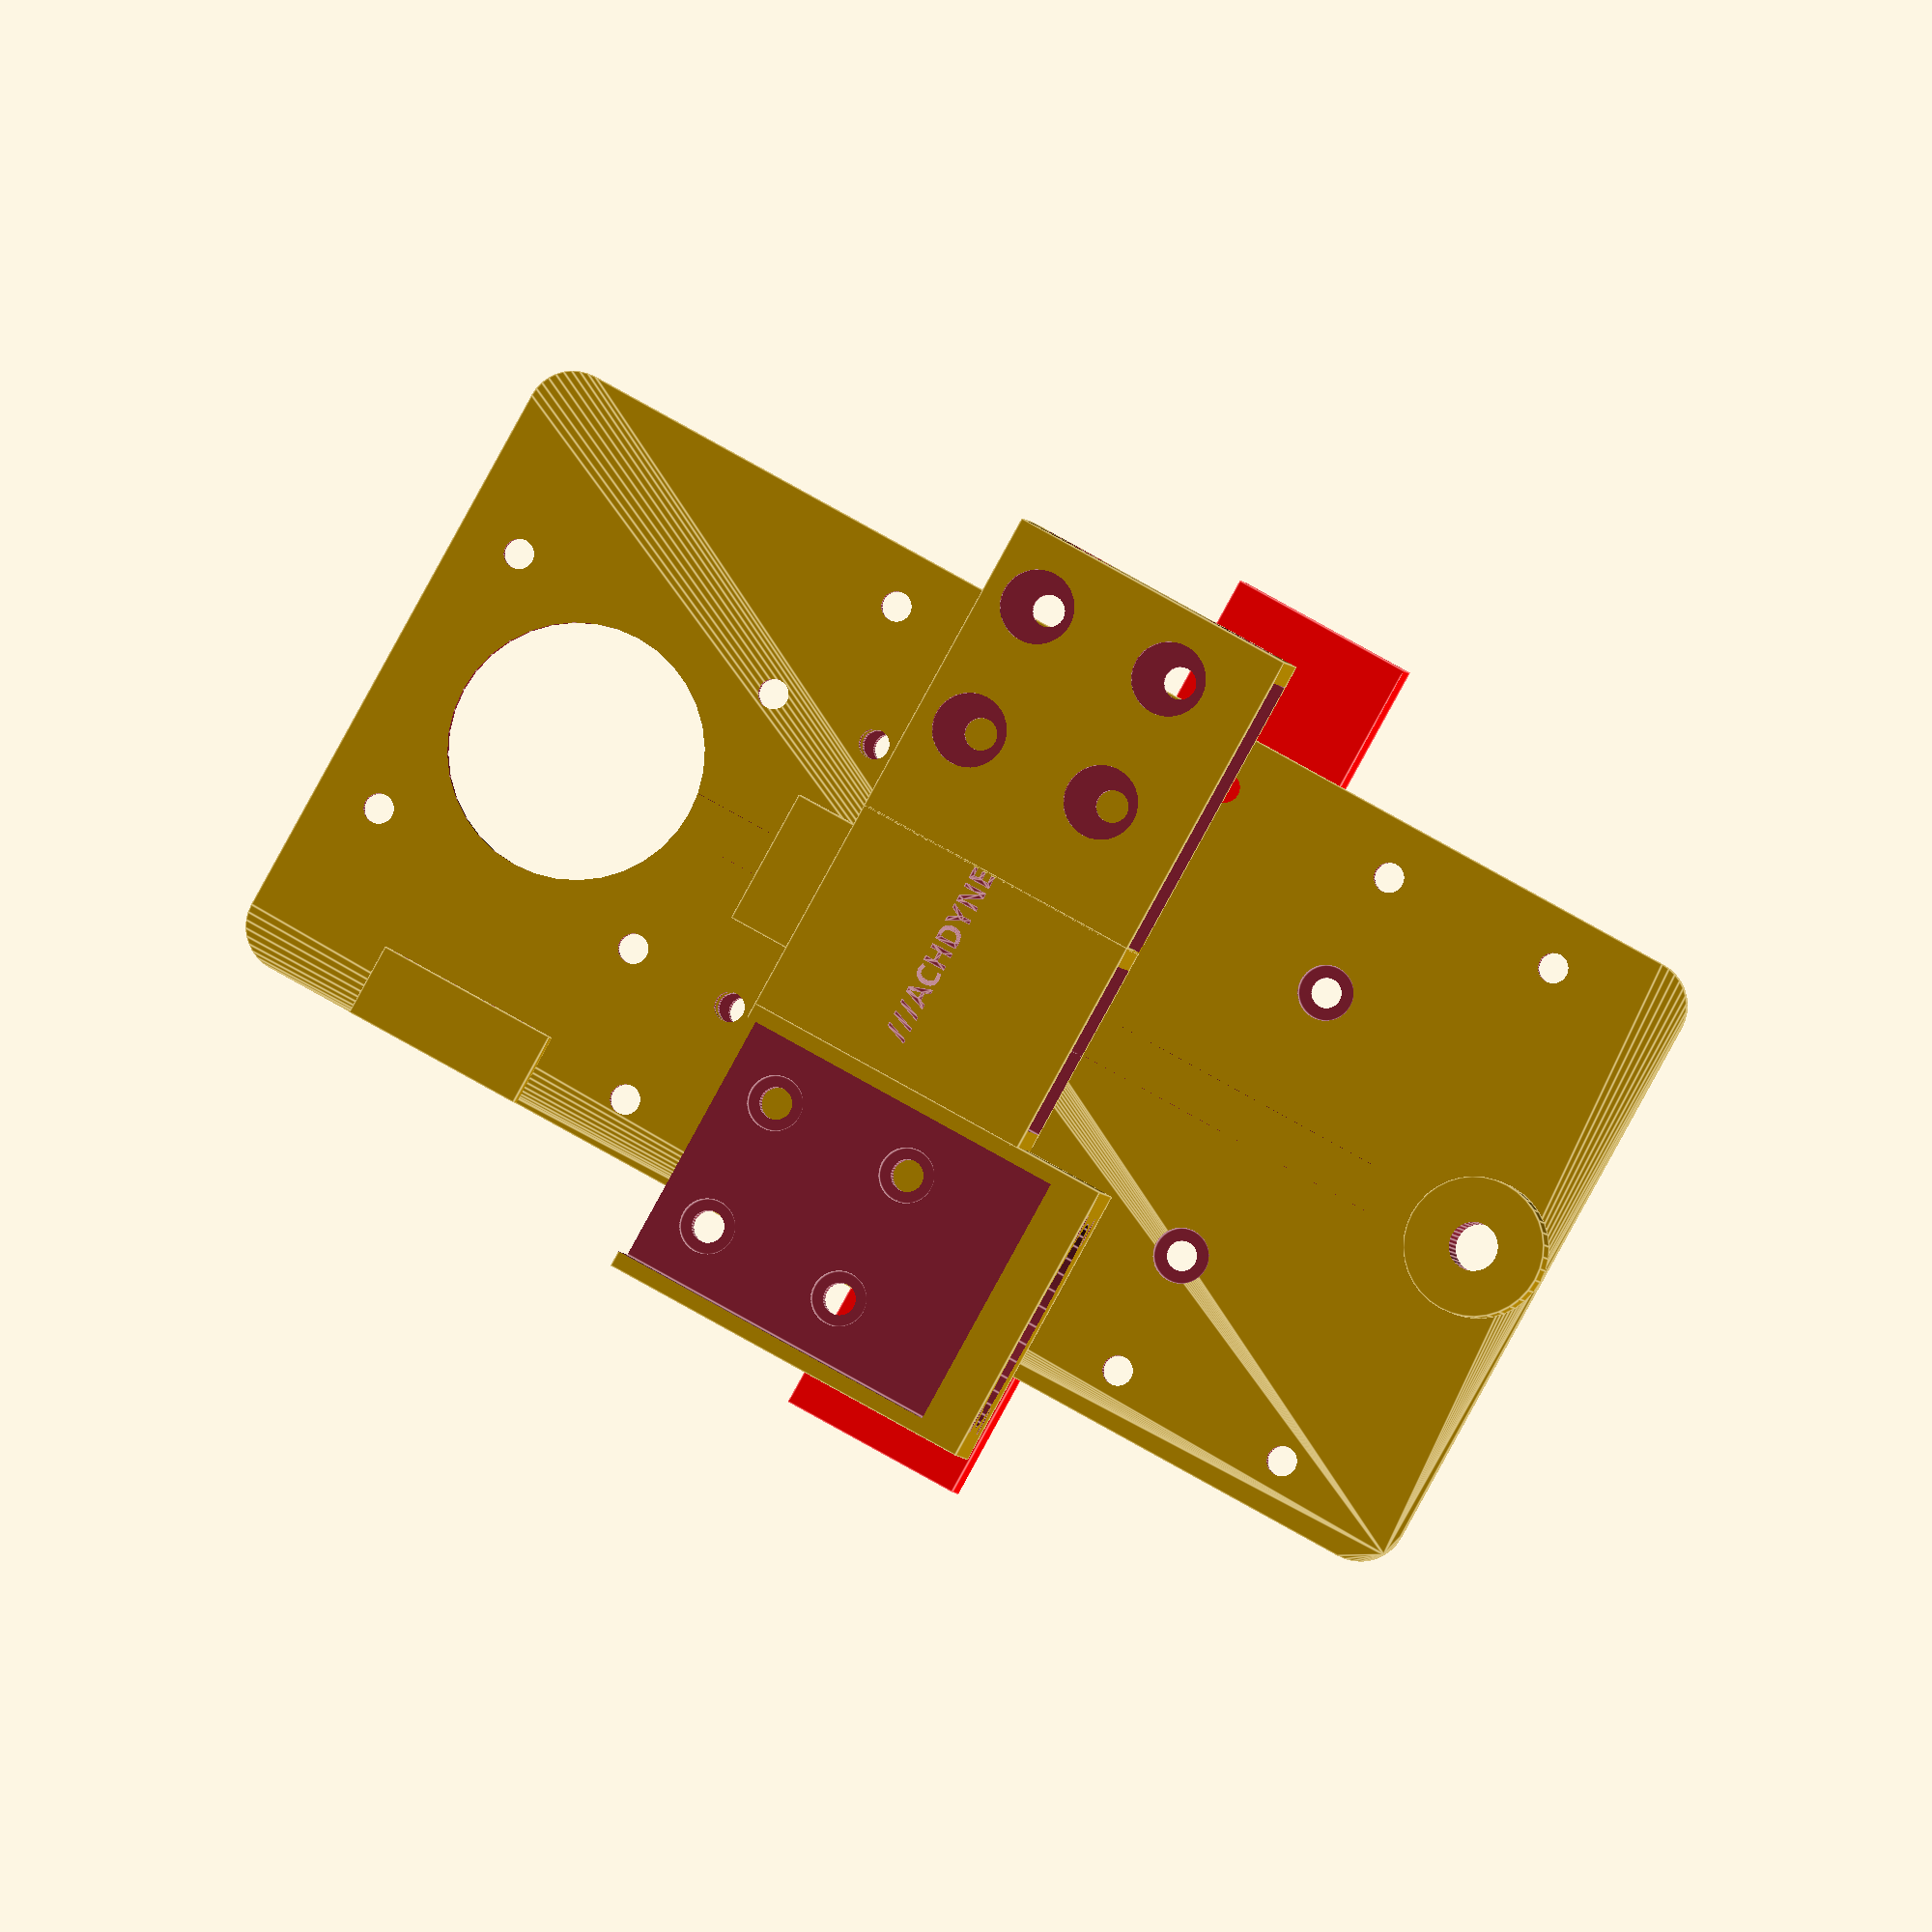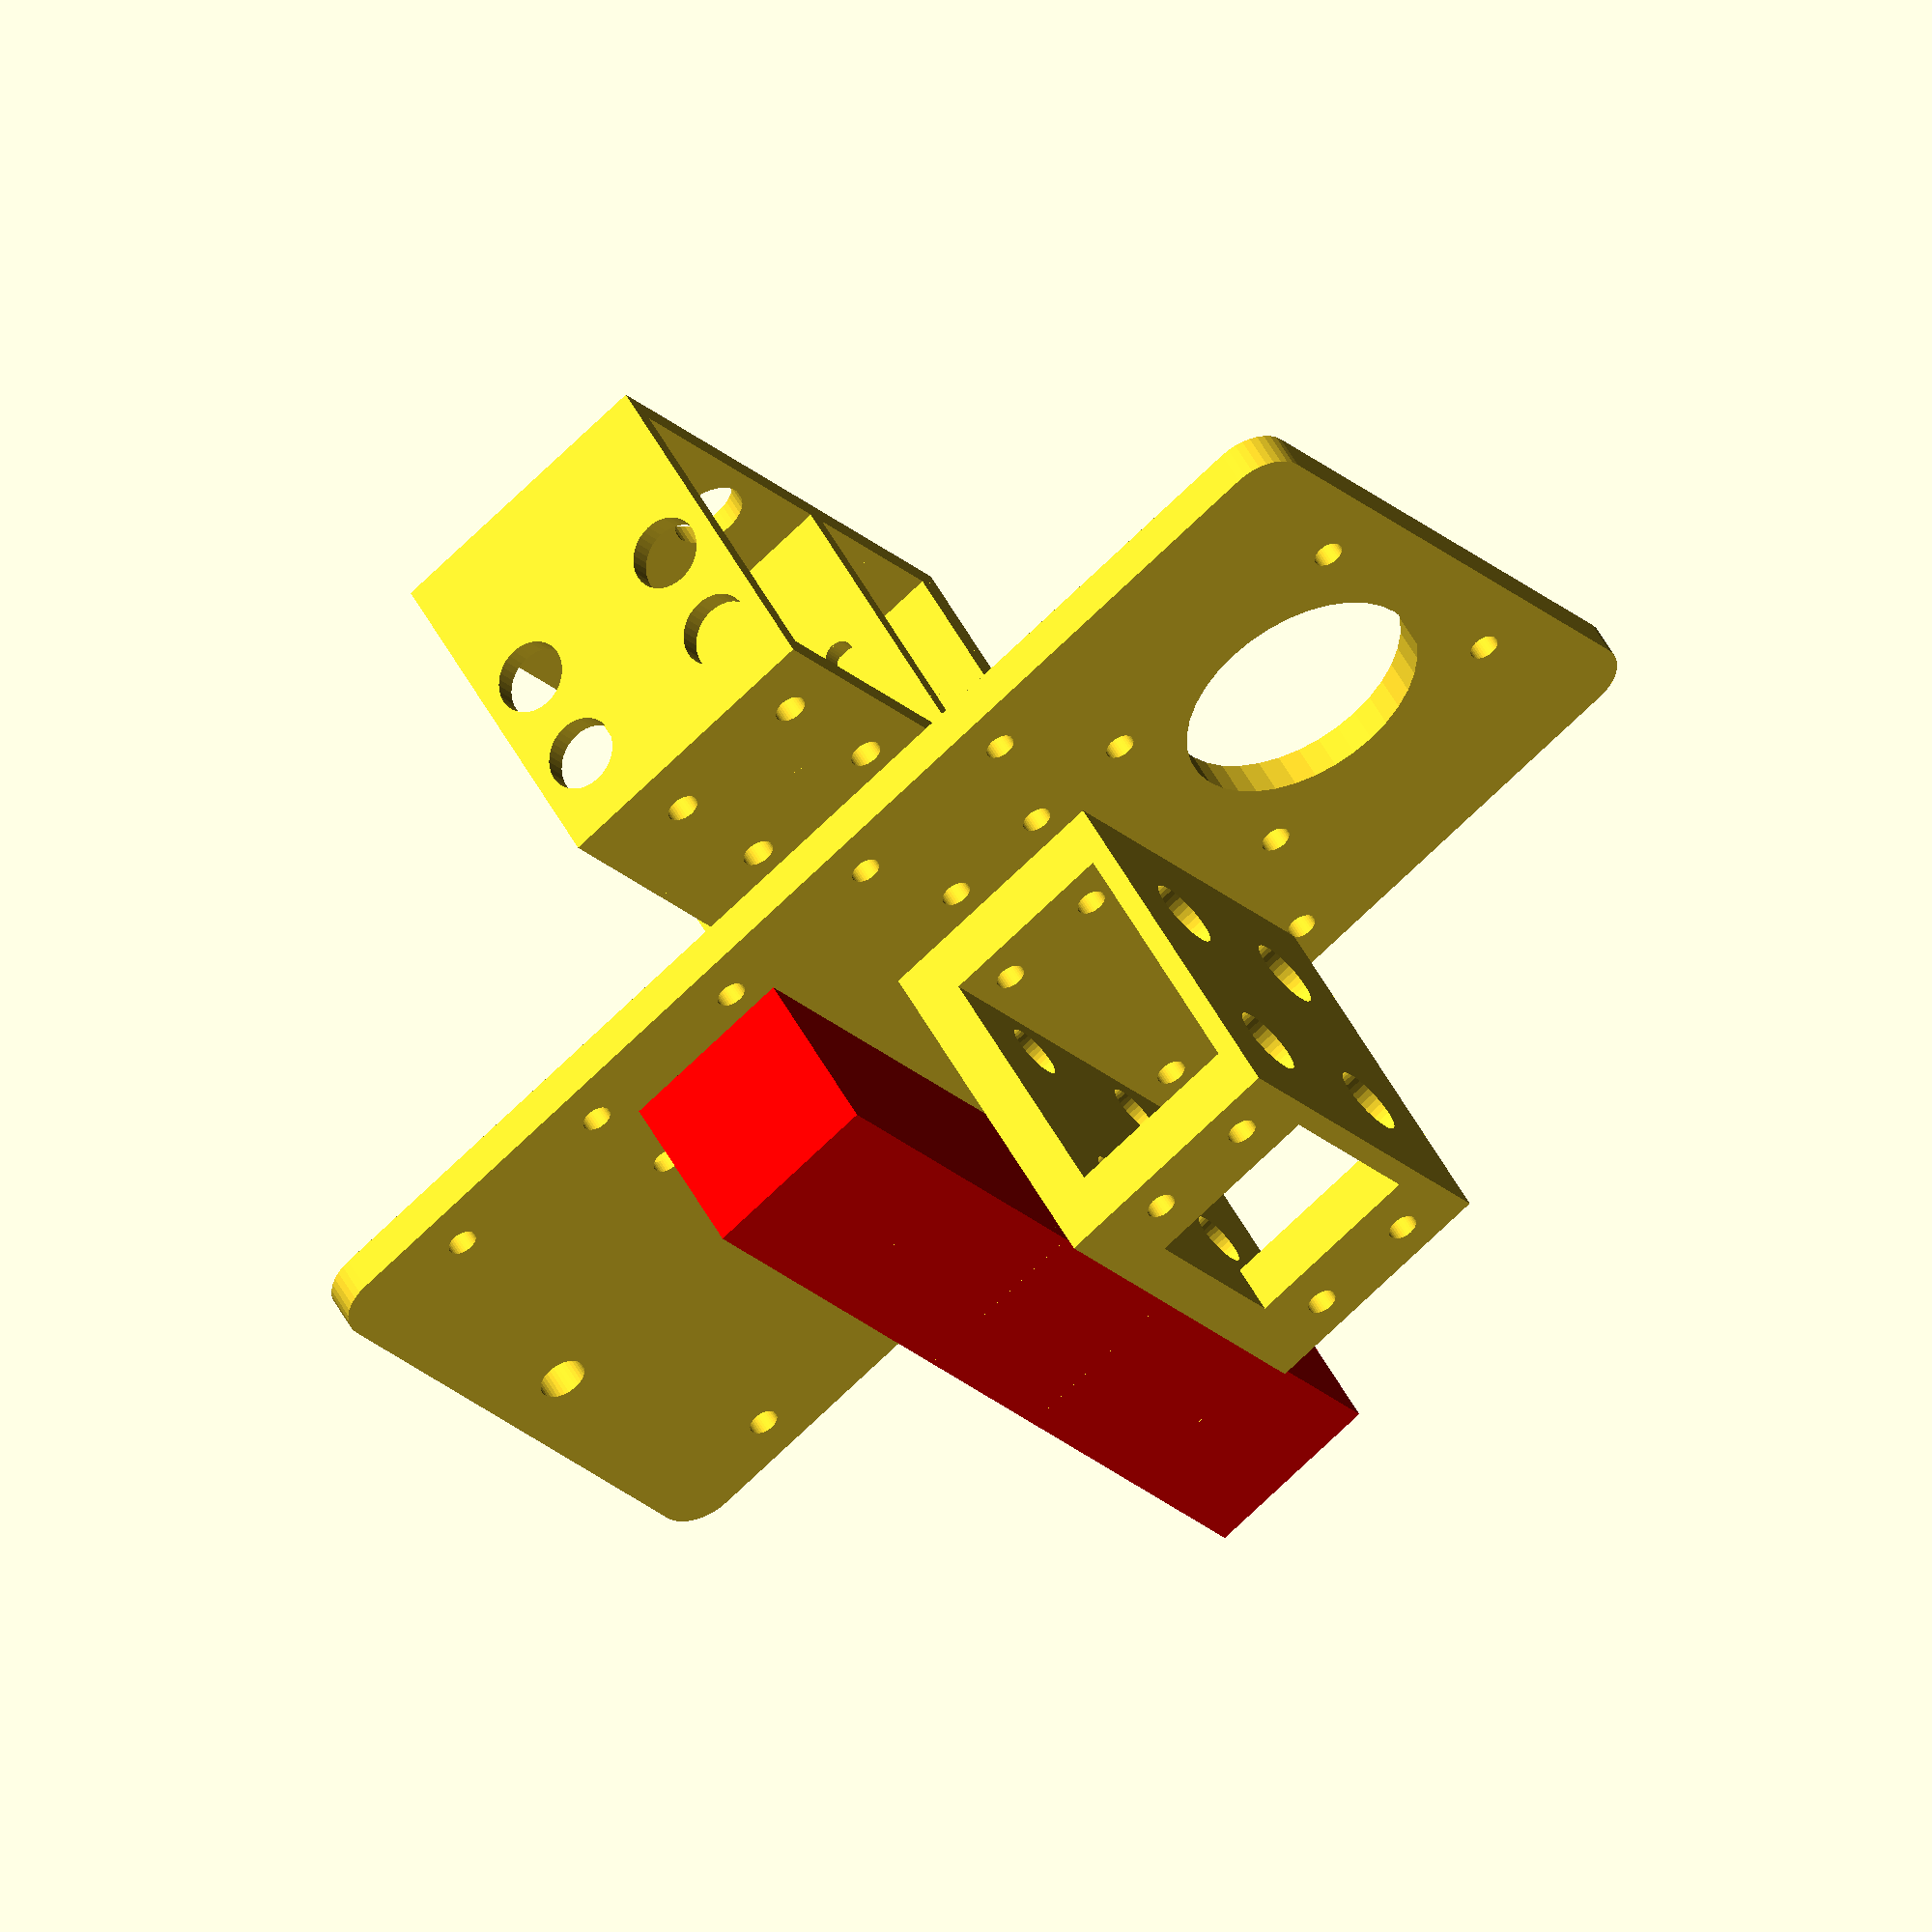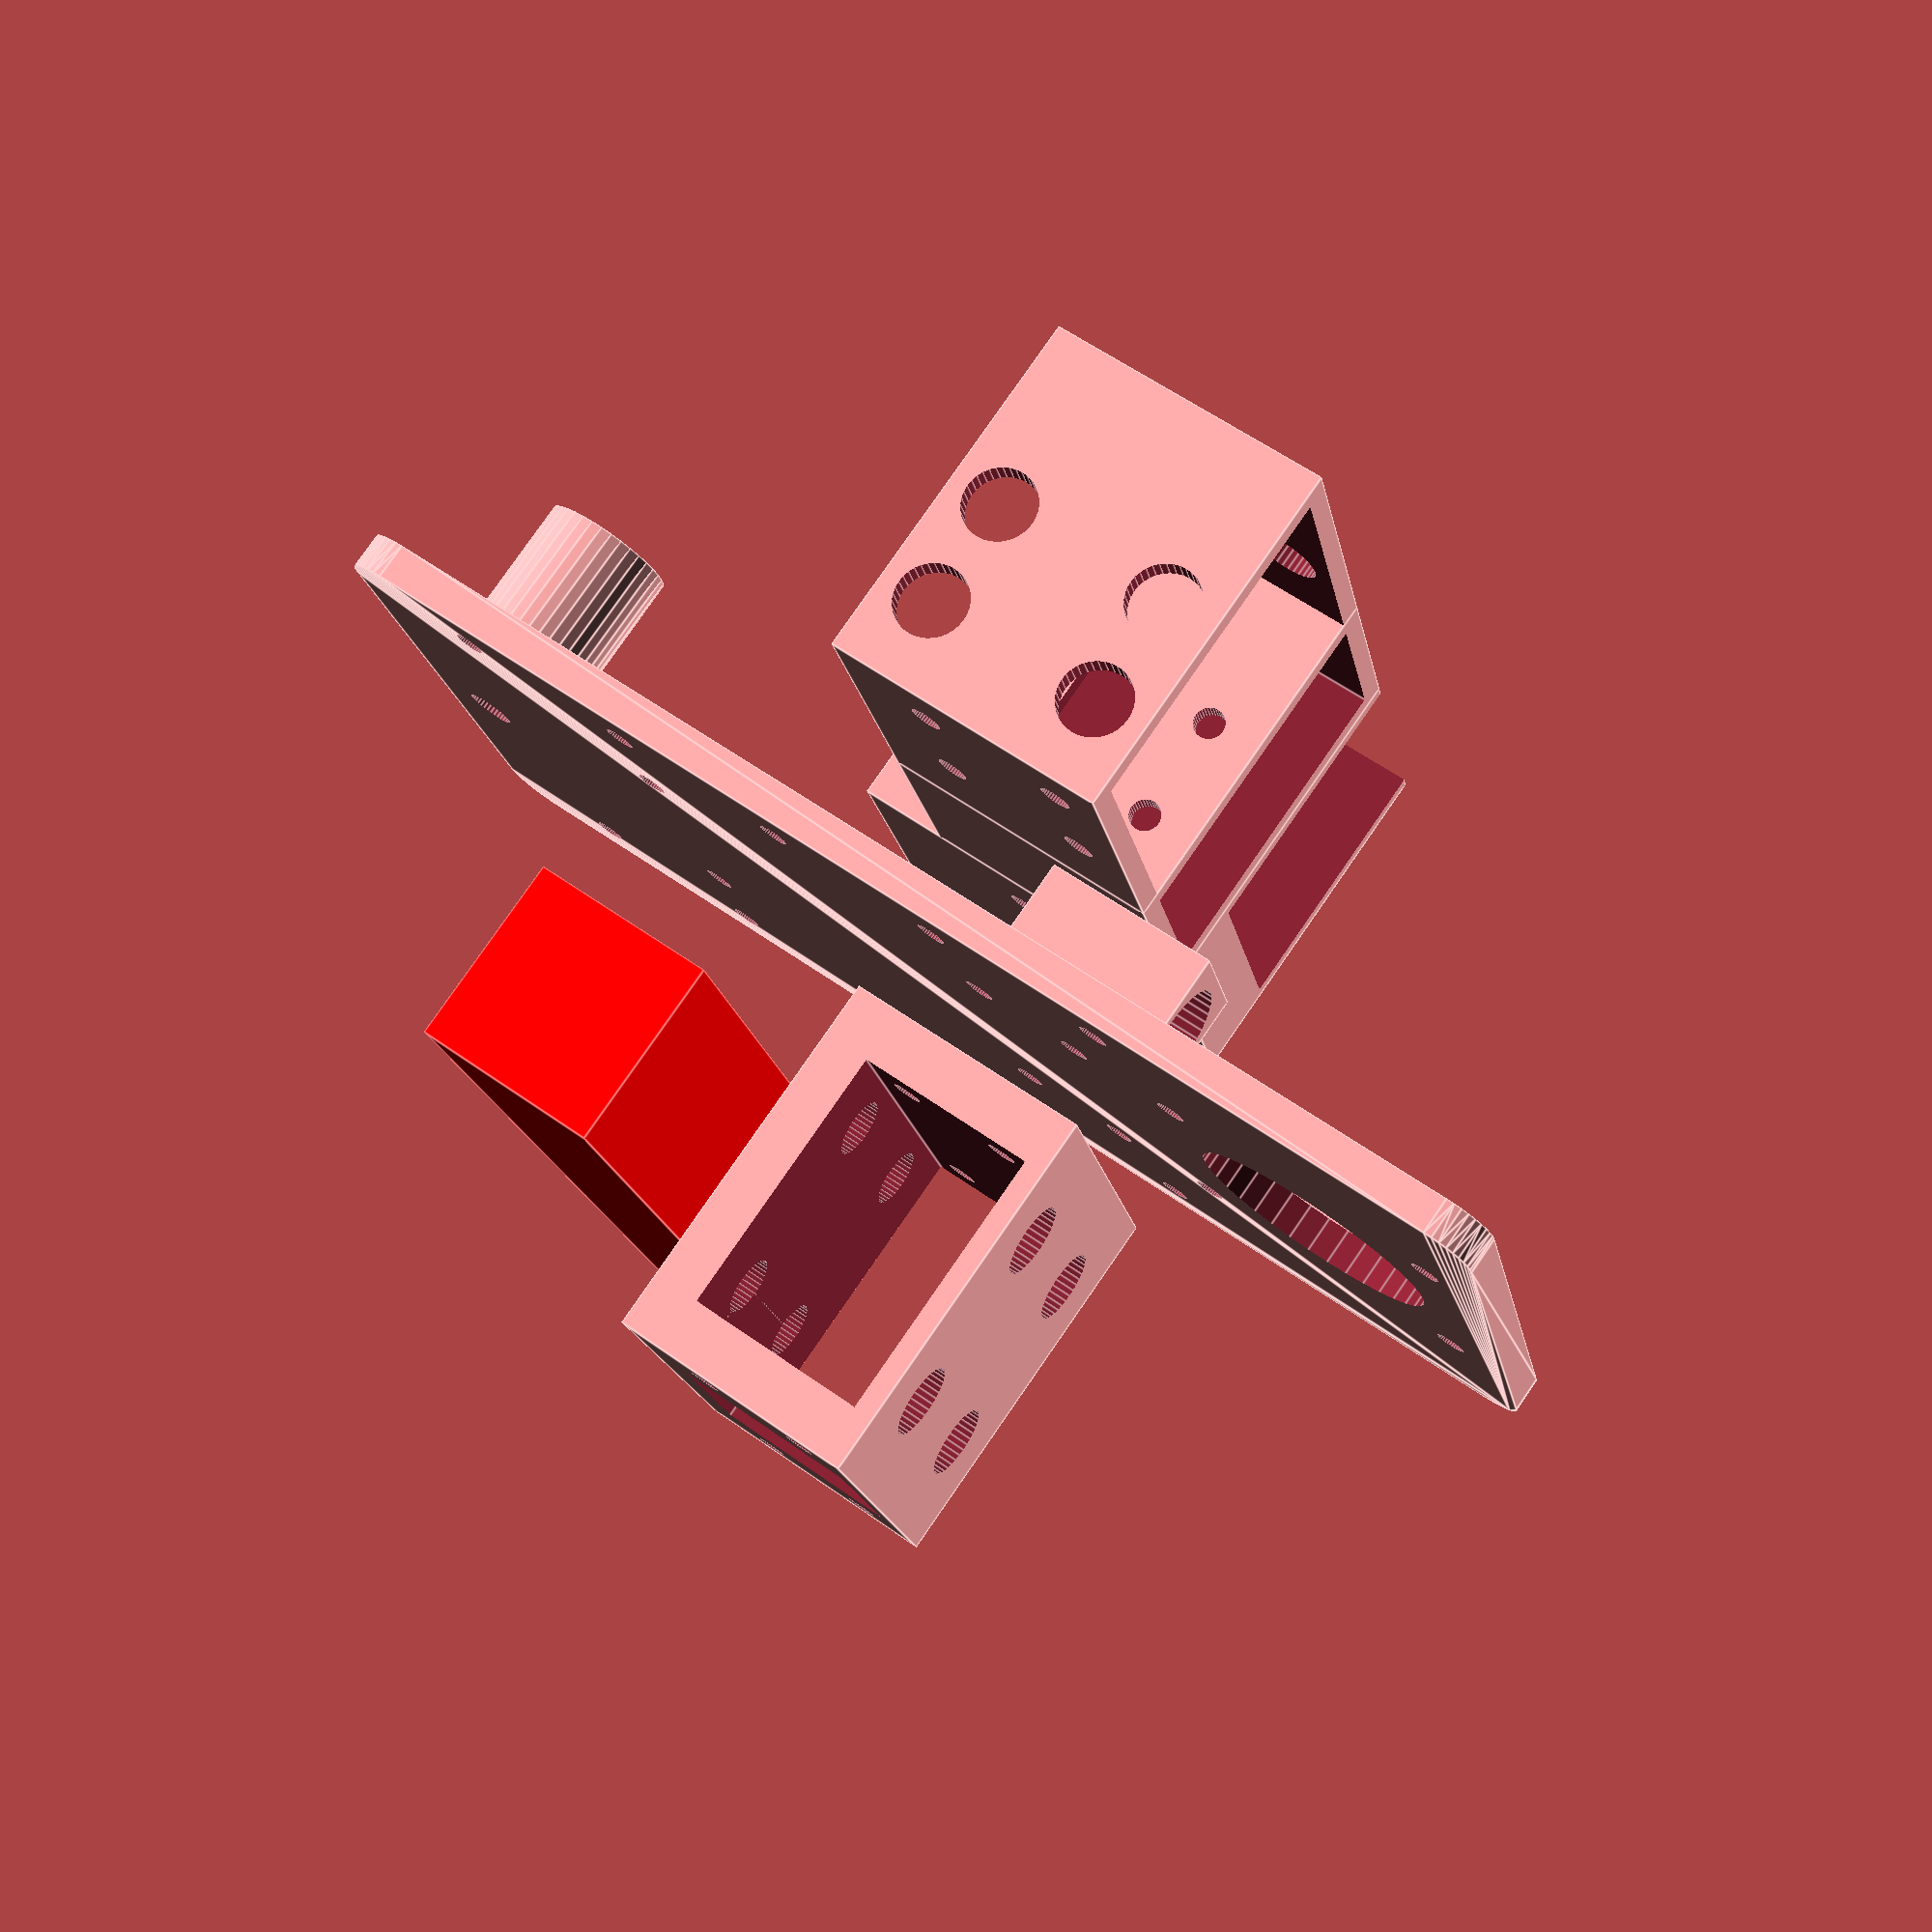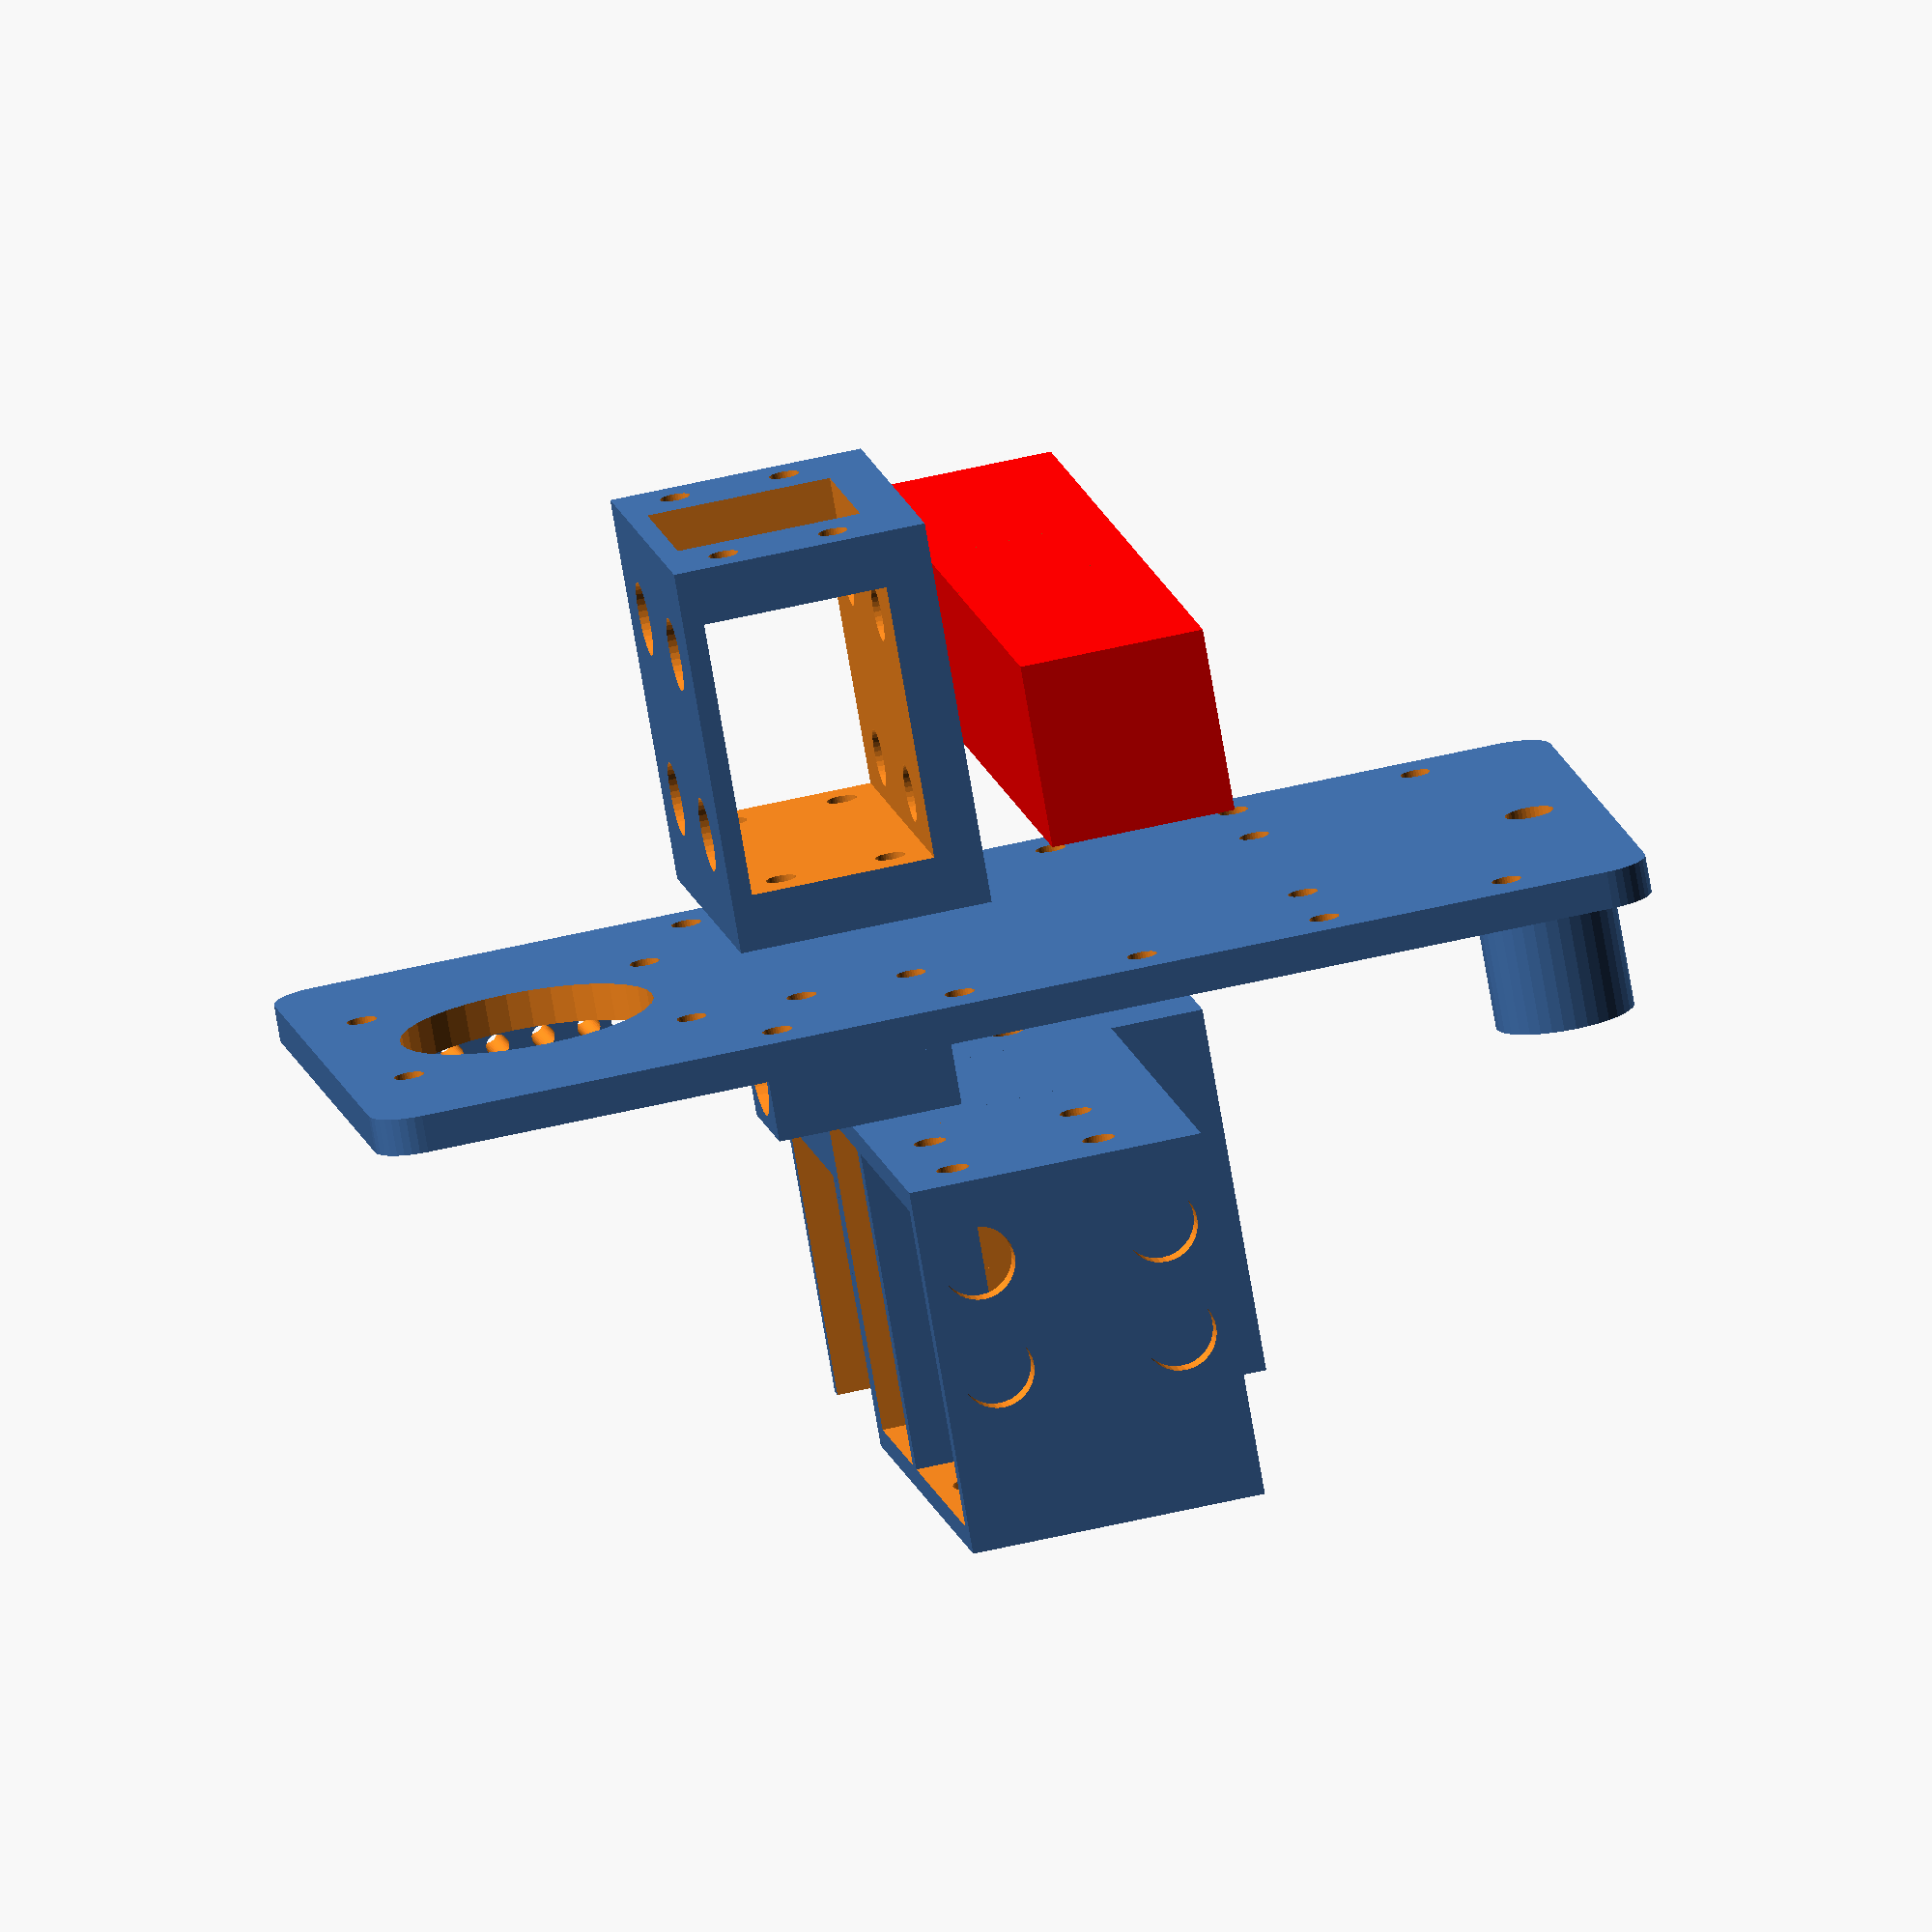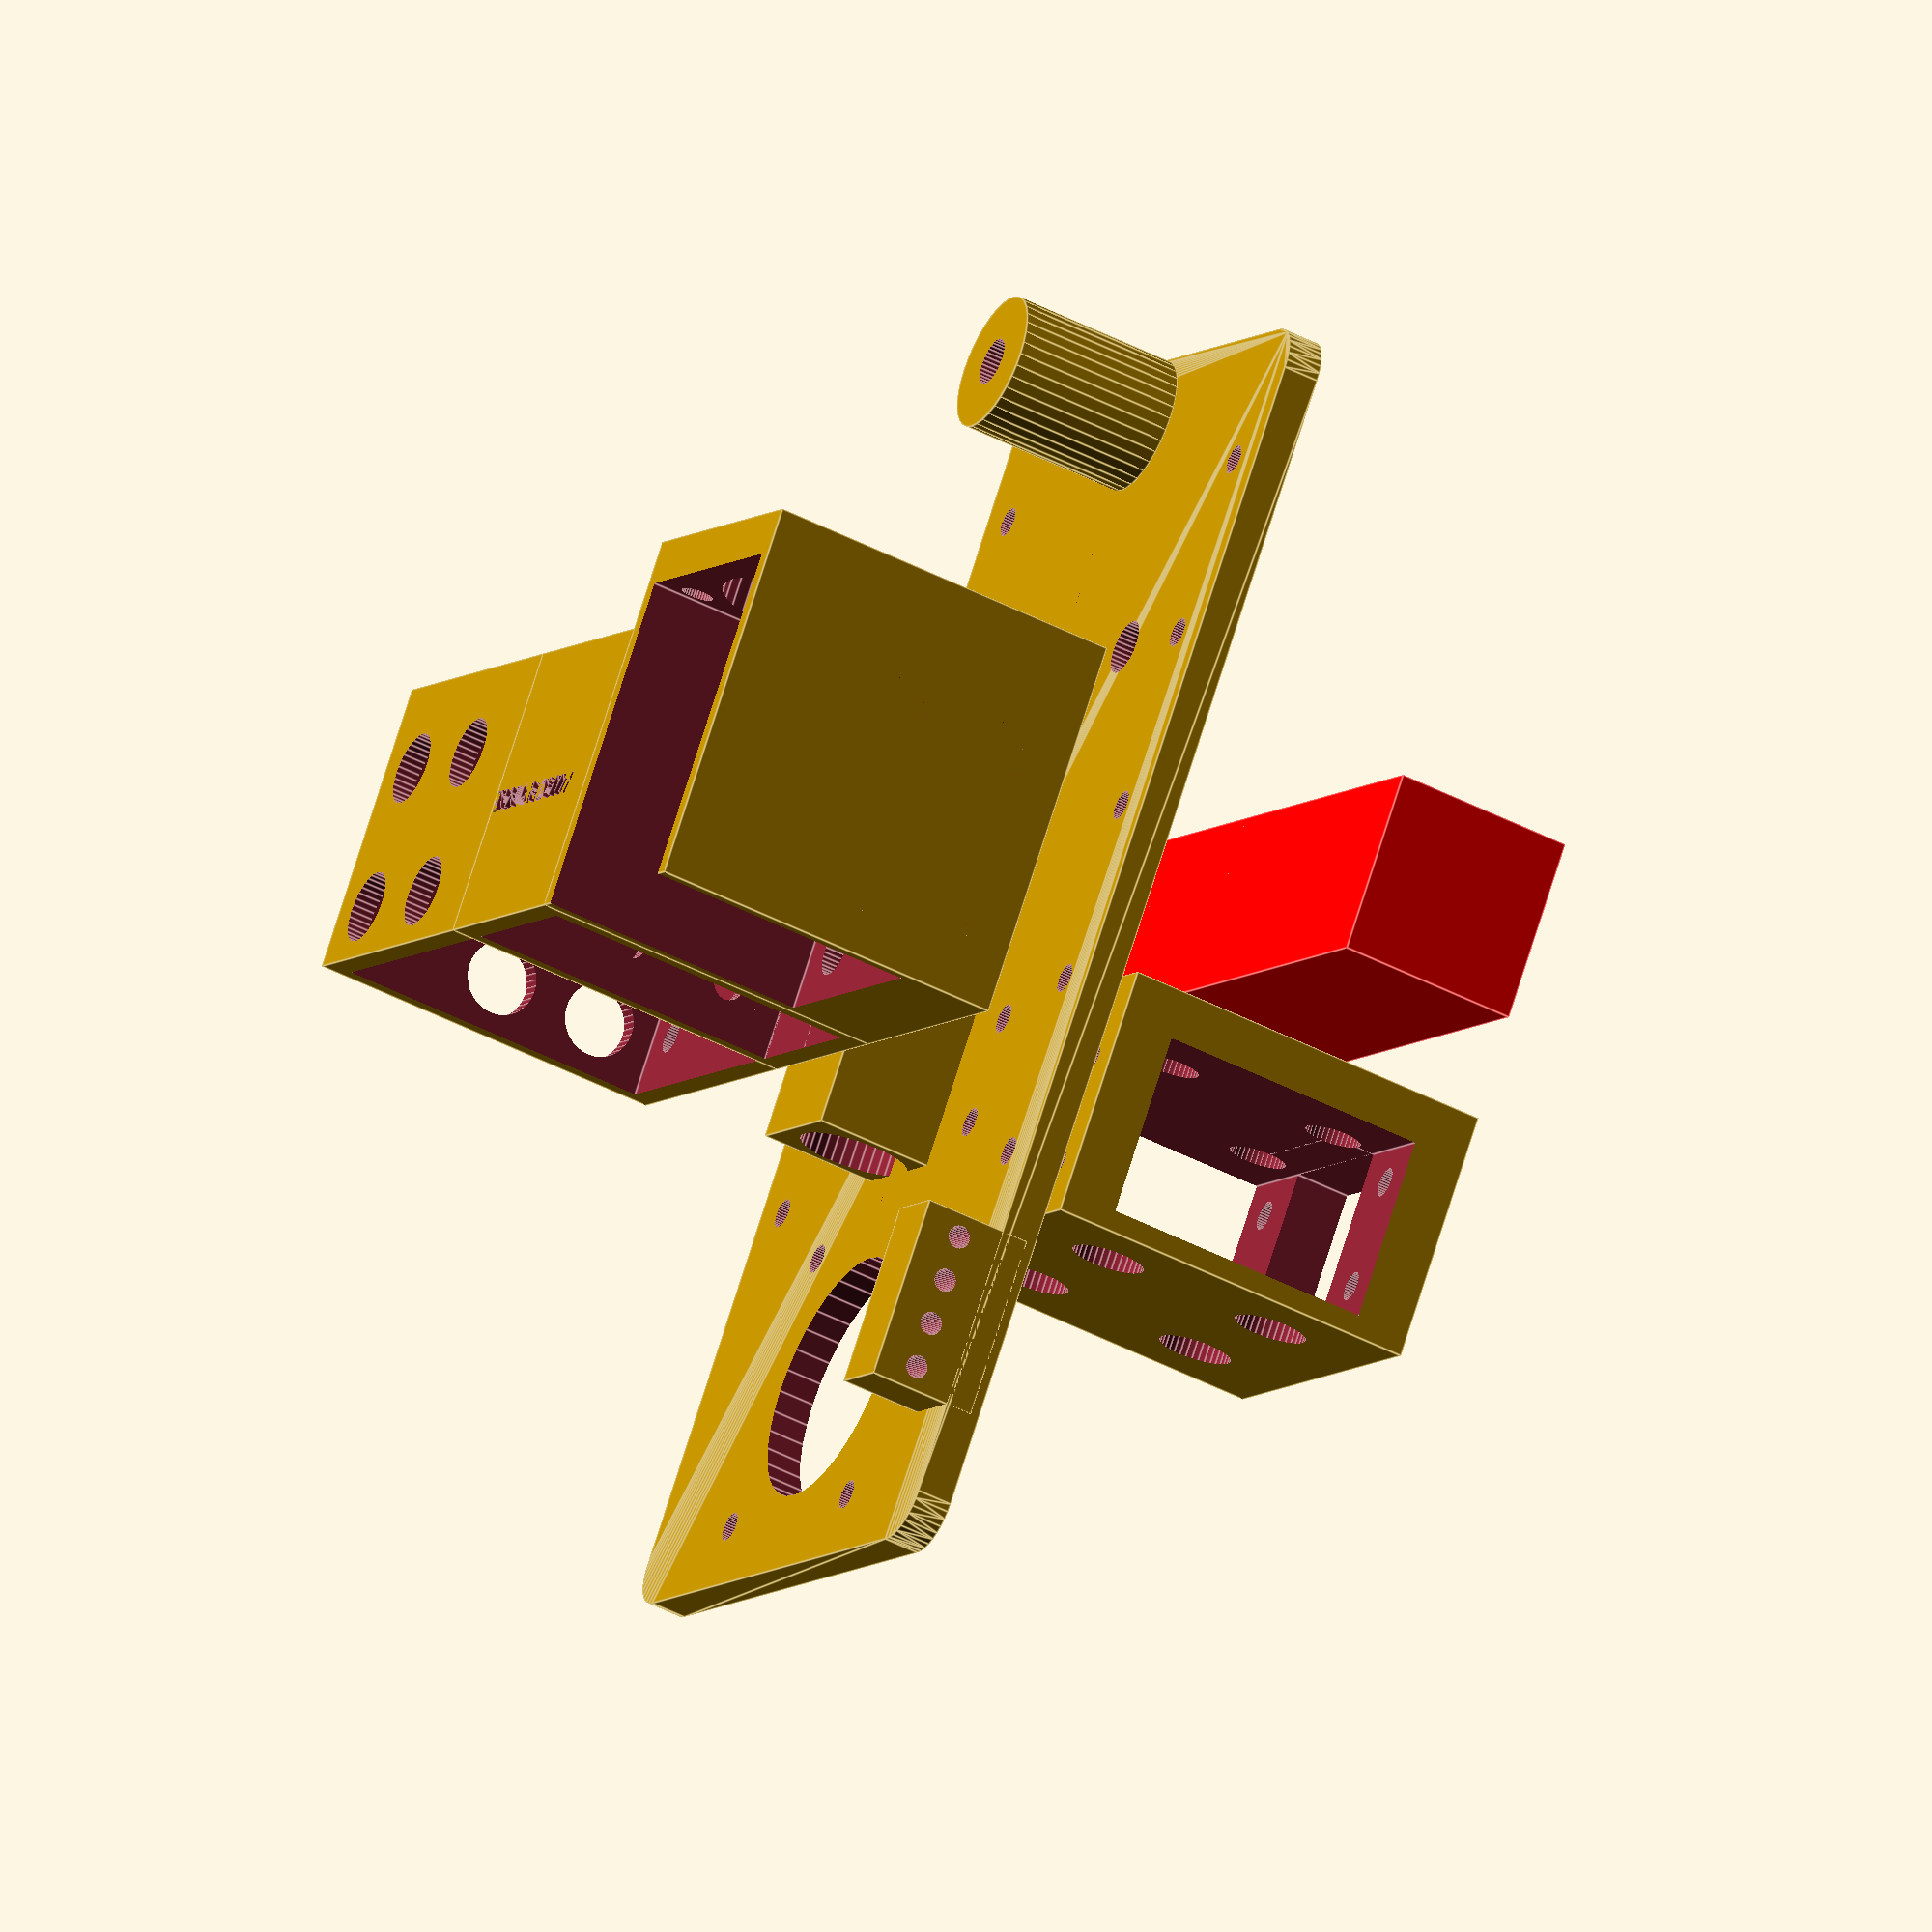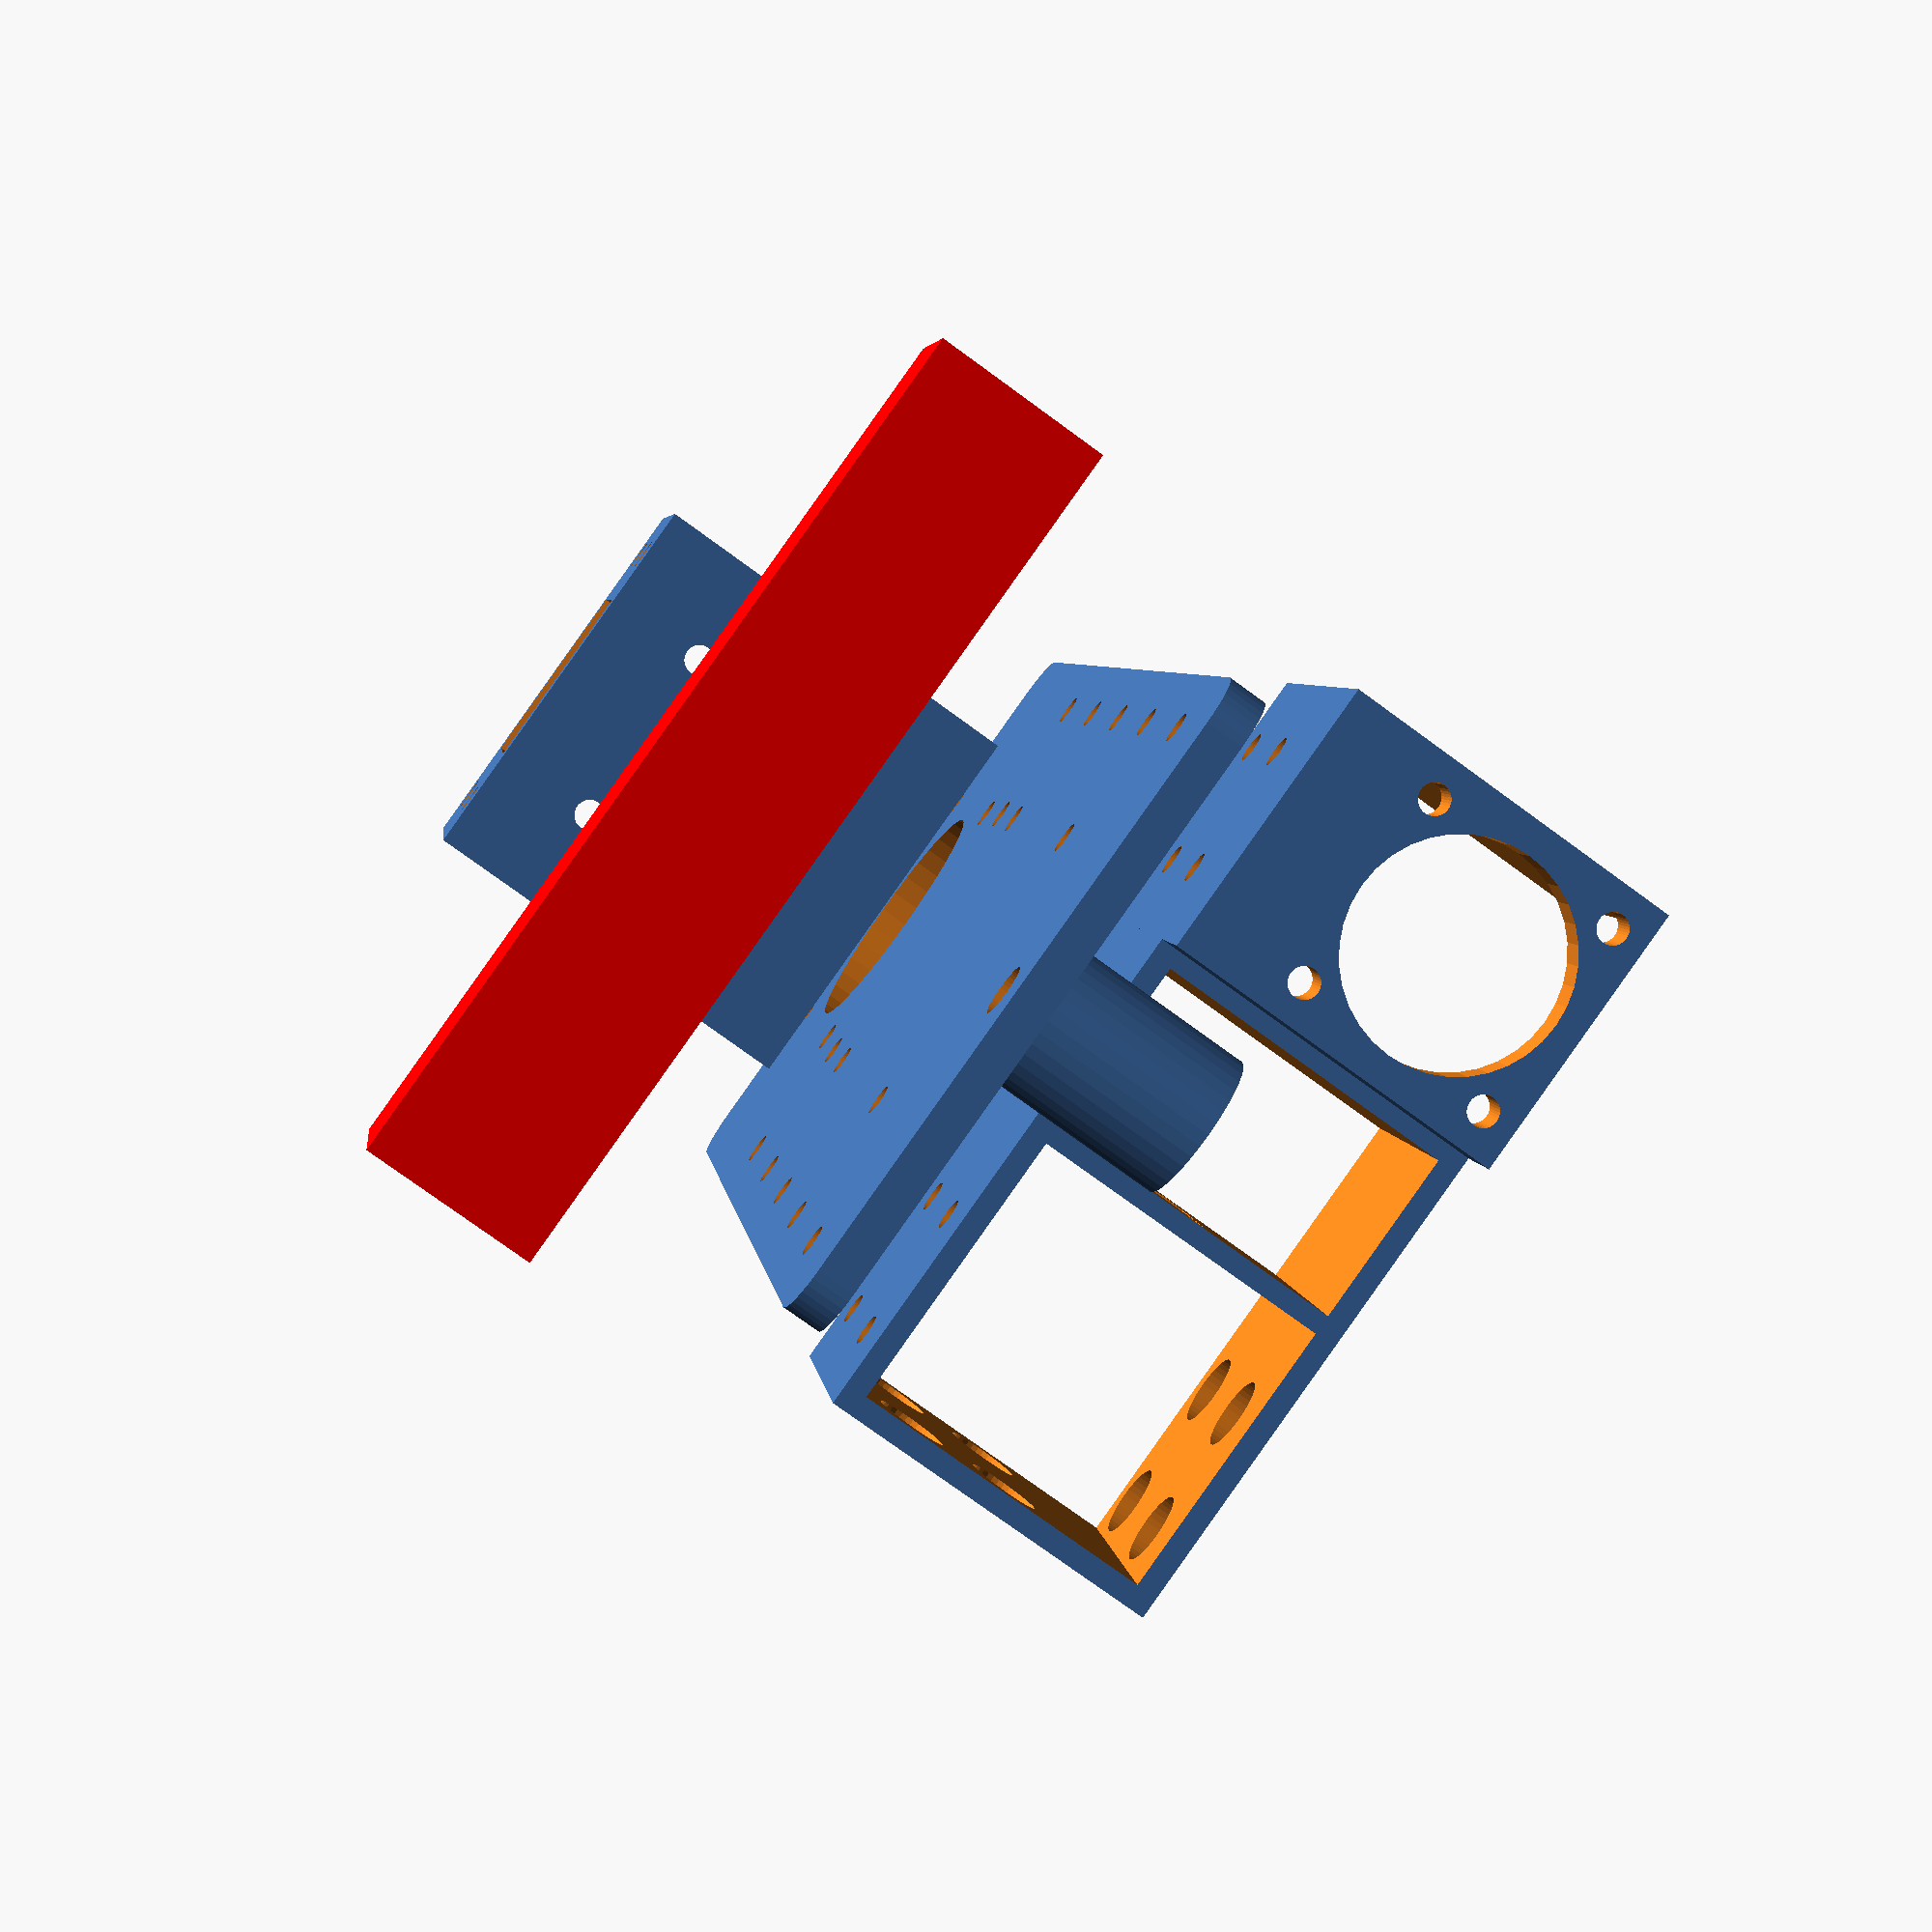
<openscad>
/*
 * Machdyne PNP
 * Copyright (c) 2023 Lone Dynamics Corporation. All rights reserved.
 *
 * Z Gantry Mount
 *
 * This part (zgm) mounts the Z Gantry to the X Axis.
 *
 * Sub-part "zgmfp" mounts zam to zgm.
 *
 * Sub-part "zam", when combined with clamps (gmbc), joins the two ends of the belt.
 *
 * Required hardware:
 *
 * 4 x M3 x 12mm button head bolts (faceplace mounts)
 *
 *
 */
 
$fn = 36;

translate([10,0,0]) zam();
zgm();
zgmfp();
zgmfpp();

module zam() {
	
	// linear guide rail reference
	// translate([35,-30,5]) color([1.0,0,0]) cube([6.5,9,100], center=true);

	// motor reference
	// translate([60,-30,0]) color([1.0,0,0]) cube([28,28,28], center=true);

	
	// belt clip mount
	difference() {
		
		translate([55,-2,0]) cube([40,24.5,32], center=true);
		translate([55,-2,4]) cube([35,20,65], center=true);
		
		// belt window
		translate([50,0,0]) cube([15,24,10], center=true);
	
		// belt clip holes
		rotate([90,0,0]) {
			translate([50-6,10,0]) cylinder(d=3.5, h=22, center=true);
			translate([50+6,10,0]) cylinder(d=3.5, h=22, center=true);
			translate([50-6,-10,0]) cylinder(d=3.5, h=22, center=true);
			translate([50+6,-10,0]) cylinder(d=3.5, h=22, center=true);
		}
		
		rotate([90,0,90])
			translate([0,0,74])
				linear_extrude(1.5)
					text("///ACHDYNE", size=2.5, halign="center",
						font="Ubuntu:style=Bold");

	}
	
	// c1 motor holder
	difference() {
		translate([55,-30,-5]) cube([40,32,42], center=true);
		translate([70,-30,4]) cube([50,28.5,50], center=true);

		// motor shaft hole
		translate([48+(23/2),-30,0]) cylinder(d=25, h=100, center=true);
		
		// motor mount holes
		translate([48,-30-(23/2),0]) cylinder(d=3.5, h=100, center=true);
		translate([48,-30+(23/2),0]) cylinder(d=3.5, h=100, center=true);
		translate([48+23,-30-(23/2),0]) cylinder(d=3.5, h=100, center=true);
		translate([48+23,-30+(23/2),0]) cylinder(d=3.5, h=100, center=true);
		
		// linear guide rail block mount
		rotate([0,90,0]) {
			translate([-2+8,-30+7.5,50]) cylinder(d=3.5, h=100, center=true);
			translate([-2-8,-30+7.5,50]) cylinder(d=3.5, h=100, center=true);
			translate([-2+8,-30-7.5,50]) cylinder(d=3.5, h=100, center=true);
			translate([-2-8,-30-7.5,50]) cylinder(d=3.5, h=100, center=true);
			
			translate([-2+8,-30+7.5,45]) cylinder(d=6, h=5, center=true);
			translate([-2-8,-30+7.5,45]) cylinder(d=6, h=5, center=true);
			translate([-2+8,-30-7.5,45]) cylinder(d=6, h=5, center=true);
			translate([-2-8,-30-7.5,45]) cylinder(d=6, h=5, center=true);			
		}

	}
	
	// c2 motor placeholder
	difference() {
		translate([55,27.5,0]) cube([40,35,32], center=true);
		translate([55,20,4]) cube([35,45,60], center=true);
	
		// linear guide rail block mount
		rotate([0,90,0]) {
			translate([-2+8,30+7.5,50]) cylinder(d=3.5, h=100, center=true);
			translate([-2-8,30+7.5,50]) cylinder(d=3.5, h=100, center=true);
			translate([-2+8,30-7.5,50]) cylinder(d=3.5, h=100, center=true);
			translate([-2-8,30-7.5,50]) cylinder(d=3.5, h=100, center=true);
			// tool holes
			translate([-2+8,30+7.5,75]) cylinder(d=8, h=10, center=true);
			translate([-2-8,30+7.5,75]) cylinder(d=8, h=10, center=true);
			translate([-2+8,30-7.5,75]) cylinder(d=8, h=10, center=true);
			translate([-2-8,30-7.5,75]) cylinder(d=8, h=10, center=true);
		}

		// belt clip tool holes
		rotate([90,0,0]) {
			translate([50-6,10,0]) cylinder(d=8, h=100, center=true);
			translate([50+6,10,0]) cylinder(d=8, h=100, center=true);
			translate([50-6,-10,0]) cylinder(d=8, h=100, center=true);
			translate([50+6,-10,0]) cylinder(d=8, h=100, center=true);
		}

	}
	
}

// faceplate for plotter
module zgmfpp() {

	difference() {
		
		union() {
			translate([30,0,14]) cube([2,42,20], center=true);
			translate([37.5,0,14]) cube([15,15,20], center=true);
		}
		
		// pen mount
		translate([37.5,0,0]) cylinder(d=12, h=100, center=true);
		
		// pen bolt
		rotate([0,90,0]) {
			translate([-14,0,45]) cylinder(d=3, h=10, center=true);
		}
		
		// faceplate mount holes
		rotate([0,90,0]) {
			translate([-14-6,16,0]) cylinder(d=3.25, h=100, center=true);
			translate([-14+6,16,0]) cylinder(d=3.25, h=100, center=true);
			translate([-14-6,-16,0]) cylinder(d=3.25, h=100, center=true);
			translate([-14+6,-16,0]) cylinder(d=3.25, h=100, center=true);
		}
	}

}

// faceplate for PNP
module zgmfp() {
	
	// rail reference
	//translate([35,-27.5,5])color([1.0,0,0]) cube([6.5,9,100], center=true);

// unrounded faceplate
//	color([1.0,0,0]) translate([30,0,17.5]) cube([4,72,140], center=true);	
	
	difference() {
	
		union() {
			rotate([90,0,90]) translate([-72/2,-140/2,28]) roundedcube(72,140,4,5);
			// pulley shaft guide
			rotate([0,90,0]) translate([62.5,0,41.25]) cylinder(d=15, h=18.5, center=true);
			// limit switch mount
			translate([35,-32,45]) cube([12,8,20], center=true);
		}
		
		// high-res down-facing camera mount holes (dfcm)
		rotate([0,90,0]) {
			translate([60-25,16,0]) cylinder(d=3.25, h=100, center=true);
			translate([60-25,-16,0]) cylinder(d=3.25, h=100, center=true);
			translate([60-25,16,32]) cylinder(d=6, h=5, center=true);
			translate([60-25,-16,32]) cylinder(d=6, h=5, center=true);
		}
				
		// limit switch mount hole
		rotate([90,0,0]) {
			translate([36.5,37.5,0]) cylinder(d=2.5, h=100, center=true);
			translate([36.5,42.5,0]) cylinder(d=2.5, h=100, center=true);
			translate([36.5,47.5,0]) cylinder(d=2.5, h=100, center=true);
			translate([36.5,52.5,0]) cylinder(d=2.5, h=100, center=true);
		}
		
		// z axis shaft hole
		rotate([0,90,0]) {
			translate([-32-15.5,0,0]) cylinder(d=27.5, h=100, center=true);
		}
		
		// z motor mount holes
		rotate([0,90,0]) {
			translate([-32-(15.5*2),15.5,0]) cylinder(d=3.25, h=100, center=true);
			translate([-32-(15.5*2),-15.5,0]) cylinder(d=3.25, h=100, center=true);
			translate([-32,15.5,0]) cylinder(d=3.25, h=100, center=true);
			translate([-32,-15.5,0]) cylinder(d=3.25, h=100, center=true);
		}

		// faceplate mount holes
		rotate([0,90,0]) {
			translate([-14-6,16,0]) cylinder(d=3.25, h=100, center=true);
			translate([-14+6,16,0]) cylinder(d=3.25, h=100, center=true);
			translate([-14-6,-16,0]) cylinder(d=3.25, h=100, center=true);
			translate([-14+6,-16,0]) cylinder(d=3.25, h=100, center=true);
		}

		// linear rail mount holes
		rotate([0,90,0]) {
			// left rail
			translate([55,-30,0]) cylinder(d=3.25, h=100, center=true);
			translate([55-20,-30,0]) cylinder(d=3.25, h=100, center=true);
			translate([55-40,-30,0]) cylinder(d=3.25, h=100, center=true);
			translate([55-60,-30,0]) cylinder(d=3.25, h=100, center=true);
			translate([55-80,-30,0]) cylinder(d=3.25, h=100, center=true);
			// right rail
			translate([55,30,0]) cylinder(d=3.25, h=100, center=true);
			translate([55-20,30,0]) cylinder(d=3.25, h=100, center=true);
			translate([55-40,30,0]) cylinder(d=3.25, h=100, center=true);
			translate([55-60,30,0]) cylinder(d=3.25, h=100, center=true);
			translate([55-80,30,0]) cylinder(d=3.25, h=100, center=true);
		}

		// pulley shaft hole
		rotate([0,90,0]) {
			translate([62.5,0,0]) cylinder(d=5.25, h=200, center=true);
//			translate([62.5,0,33]) cylinder(d=9.5, h=10, center=true);
		}

	}

}
 
module zgm() {
	
	// approx. rail reference
	translate([0,0,-15]) color([1.0,0,0]) cube([20,100,20], center=true);

	difference() {

		union() {
			translate([0,0,12.5]) cube([42,42,27.5], center=true);			
		}

		translate([0,0,14]) cube([30,50,20], center=true);
		translate([-20,0,14]) cube([20,20,20], center=true);	
		
		// x axis mount holes
		rotate([0,90,90]) {
			translate([-35,-10,20]) cylinder(d=3.5, h=100, center=true);
			translate([-35,10,20]) cylinder(d=3.5, h=100, center=true);
			translate([-35,-10,23]) cylinder(d=6.25, h=2.25, center=true);
			translate([-35,10,23]) cylinder(d=6.25, h=2.25, center=true);
			translate([-35,-10,-23]) cylinder(d=6.25, h=2.25, center=true);
			translate([-35,10,-23]) cylinder(d=6.25, h=2.25, center=true);
		}		
		
		// tool holes
		translate([10,10,60]) cylinder(d=8, h=100, center=true);
		translate([10,-10,60]) cylinder(d=8, h=100, center=true);
		translate([-10,10,60]) cylinder(d=8, h=100, center=true);
		translate([-10,-10,60]) cylinder(d=8, h=100, center=true);
		
		// mounting bolt holes
		translate([10,10,20]) cylinder(d=3.25, h=100, center=true);
		translate([10,-10,20]) cylinder(d=3.25, h=100, center=true);
		translate([-10,10,20]) cylinder(d=3.25, h=100, center=true);
		translate([-10,-10,20]) cylinder(d=3.25, h=100, center=true);
		
		// countersink holes
		translate([10,10,48.75+2]) cylinder(d=6.25, h=100, center=true);
		translate([10,-10,48.75+2]) cylinder(d=6.25, h=100, center=true);
		translate([-10,10,48.75+2]) cylinder(d=6.25, h=100, center=true);
		translate([-10,-10,48.75+2]) cylinder(d=6.25, h=100, center=true);

		// belt clamp holes / faceplace mount holes
		rotate([0,90,0]) {
			translate([-14-6,16,0]) cylinder(d=3.25, h=100, center=true);
			translate([-14+6,16,0]) cylinder(d=3.25, h=100, center=true);
			translate([-14-6,-16,0]) cylinder(d=3.25, h=100, center=true);
			translate([-14+6,-16,0]) cylinder(d=3.25, h=100, center=true);
		}
	
	}
	
}


// https://gist.github.com/tinkerology/ae257c5340a33ee2f149ff3ae97d9826
module roundedcube(xx, yy, height, radius)
{
    translate([0,0,height/2])
    hull()
    {
        translate([radius,radius,0])
        cylinder(height,radius,radius,true);

        translate([xx-radius,radius,0])
        cylinder(height,radius,radius,true);

        translate([xx-radius,yy-radius,0])
        cylinder(height,radius,radius,true);

        translate([radius,yy-radius,0])
        cylinder(height,radius,radius,true);
    }
}

</openscad>
<views>
elev=94.1 azim=93.9 roll=61.1 proj=o view=edges
elev=71.5 azim=230.2 roll=314.2 proj=o view=wireframe
elev=121.6 azim=162.8 roll=233.5 proj=p view=edges
elev=301.7 azim=43.6 roll=76.4 proj=o view=solid
elev=284.9 azim=204.9 roll=17.5 proj=o view=edges
elev=175.8 azim=324.4 roll=6.2 proj=p view=solid
</views>
